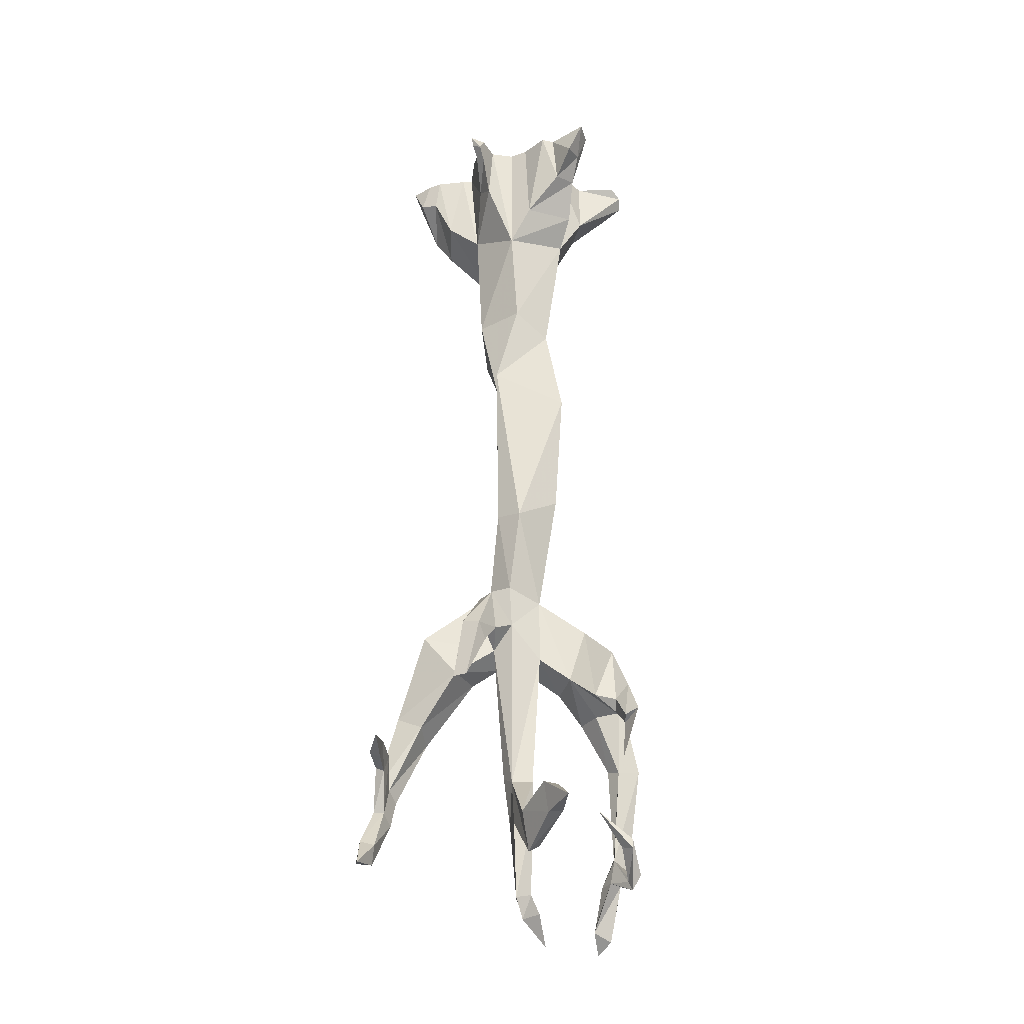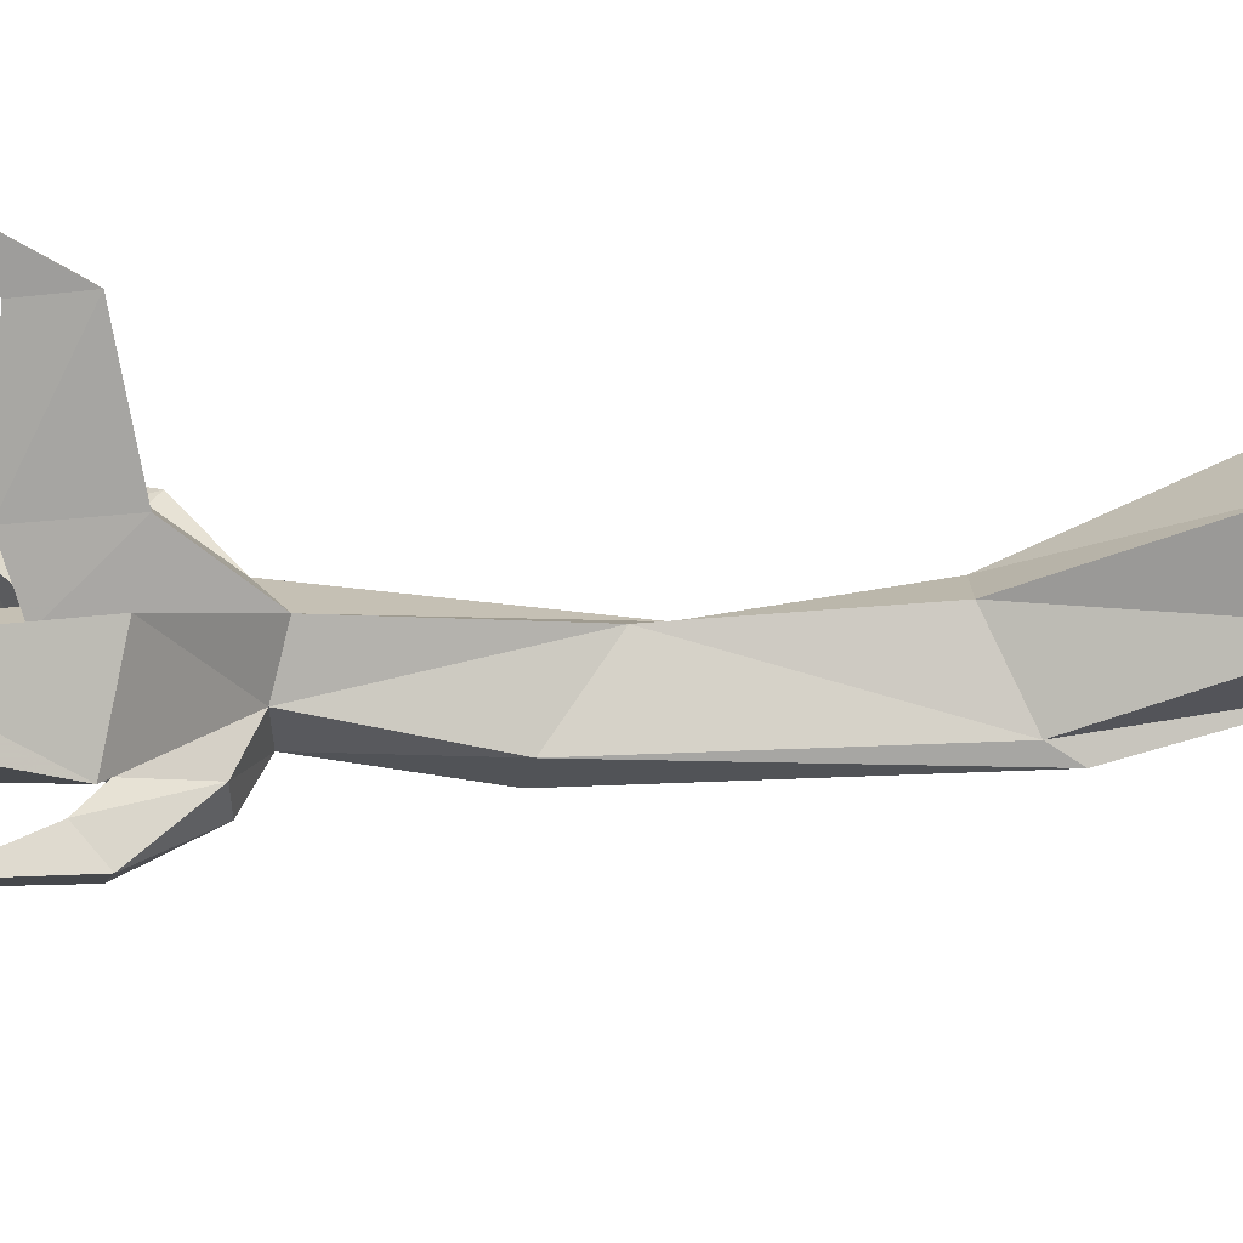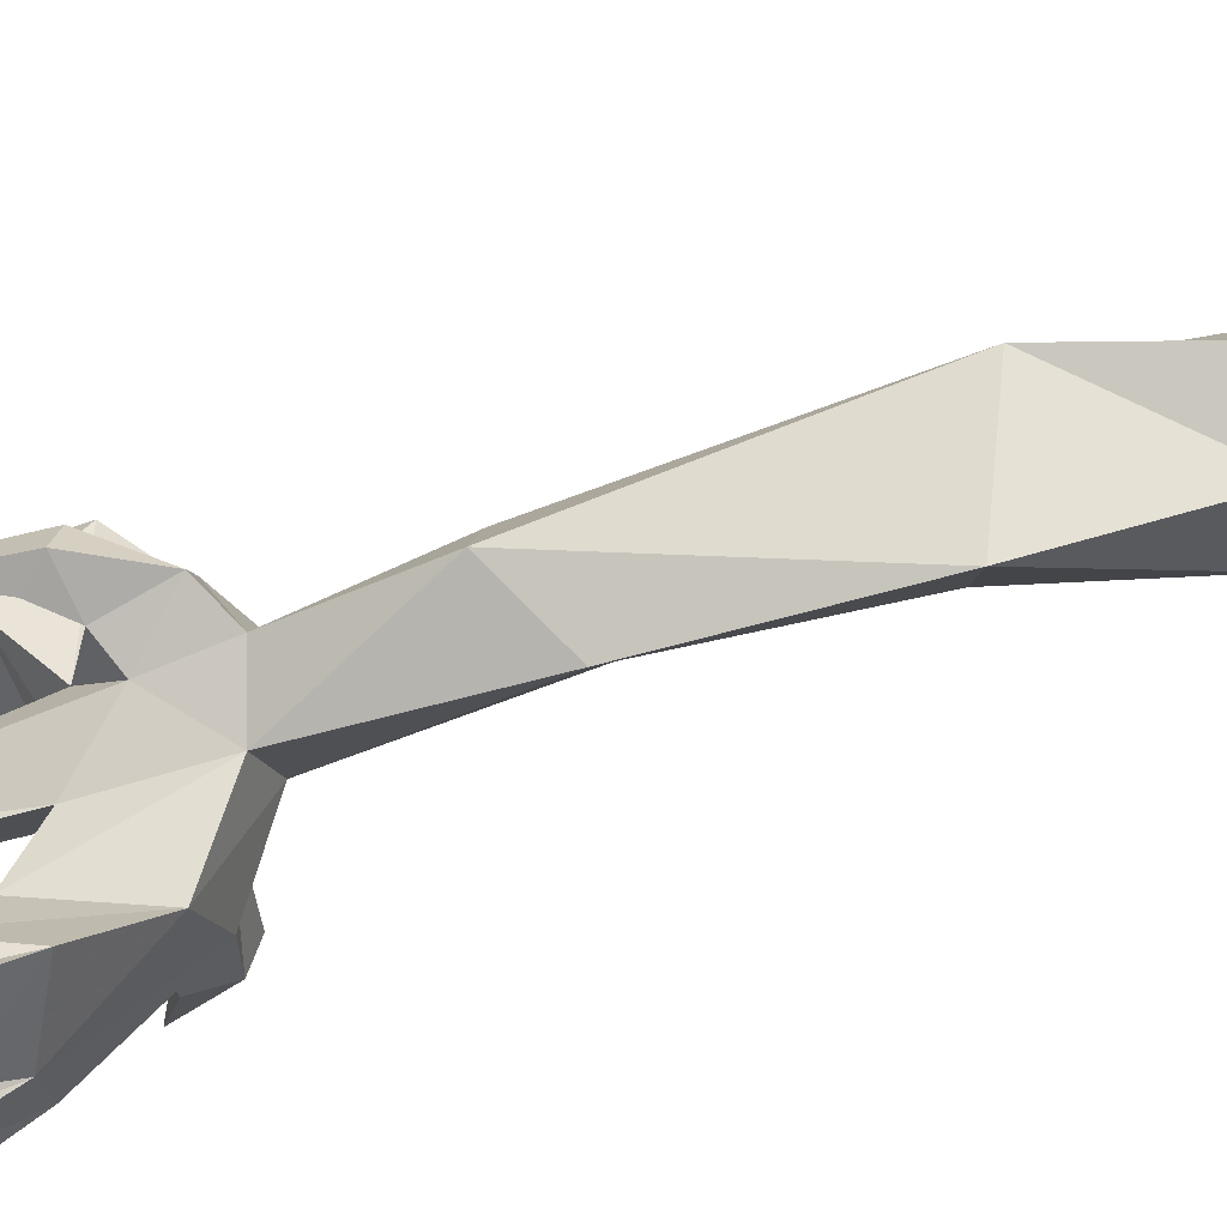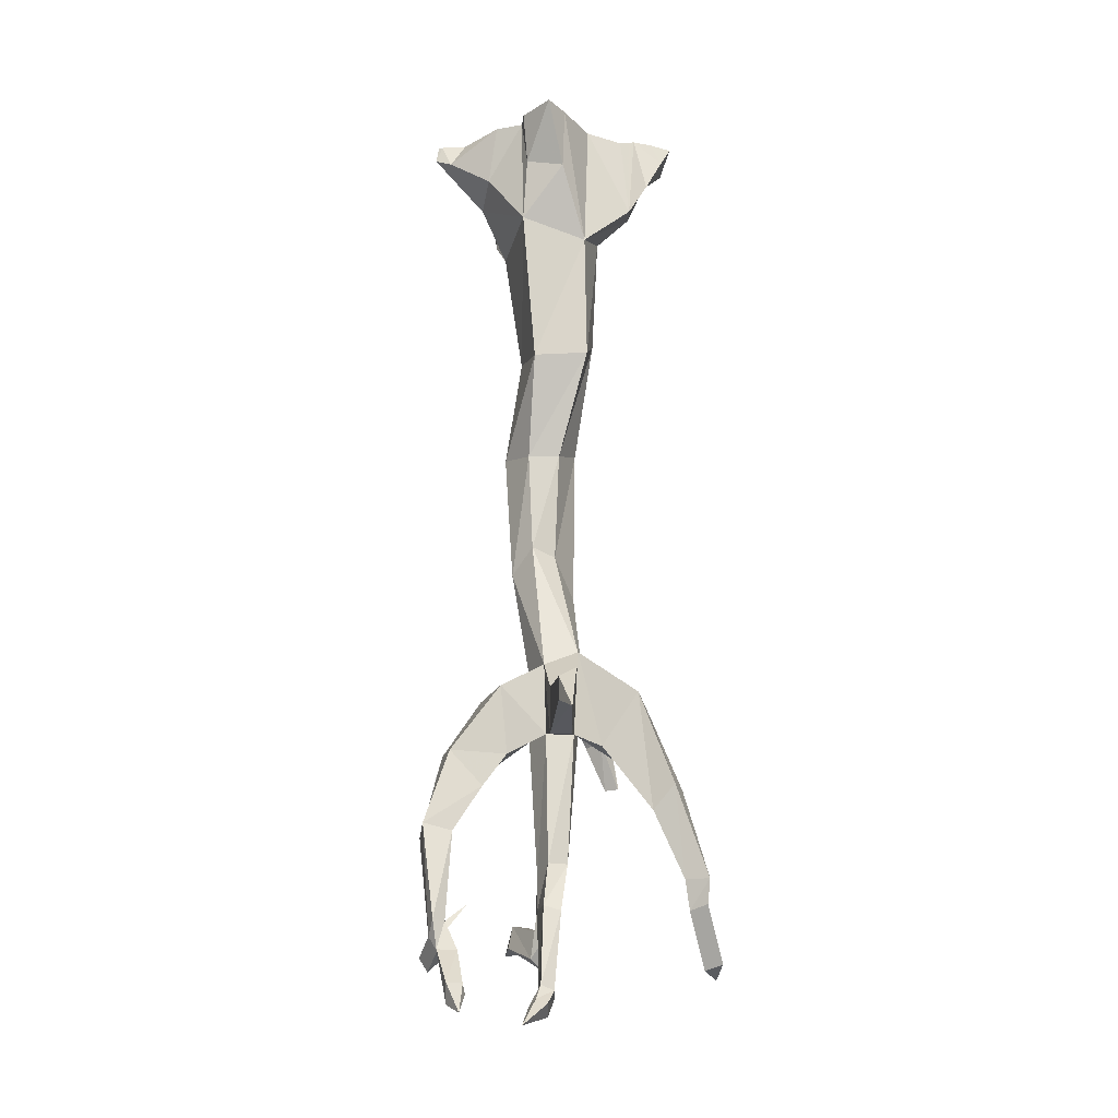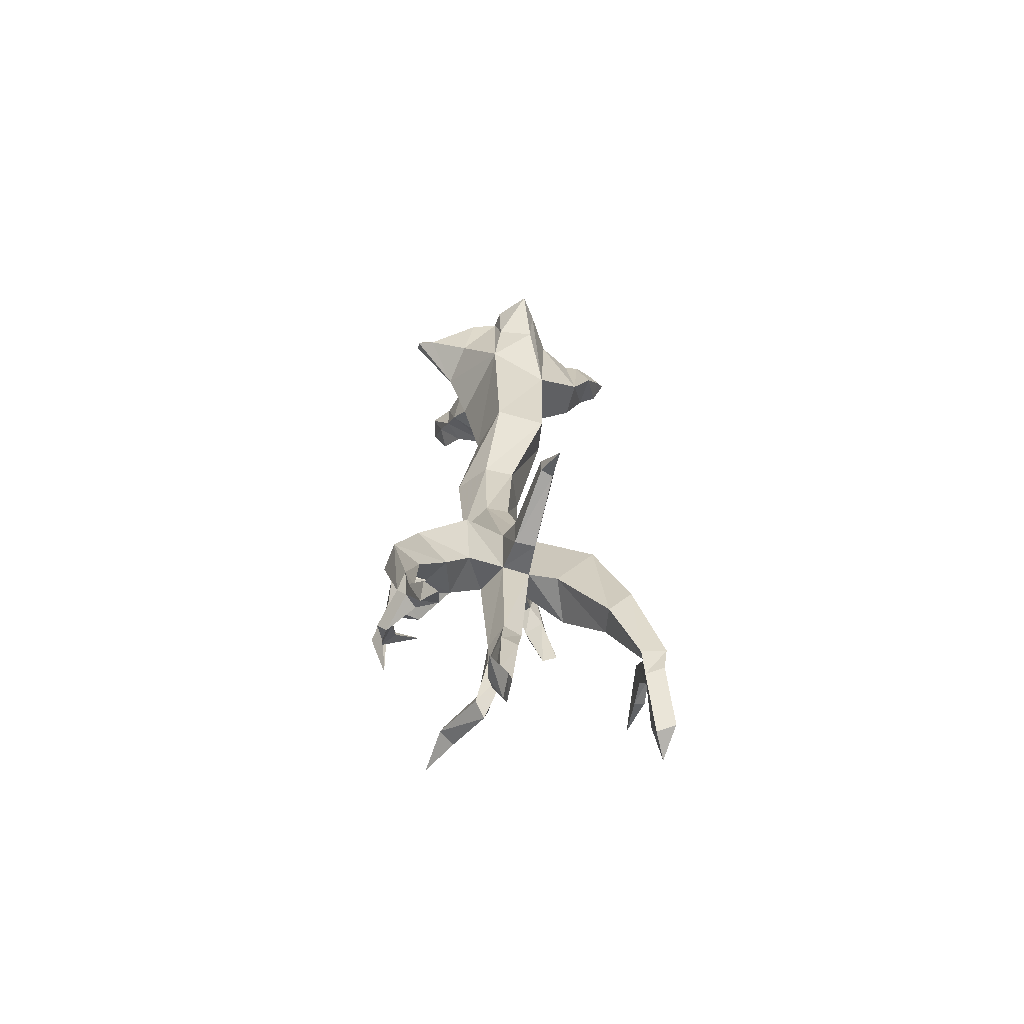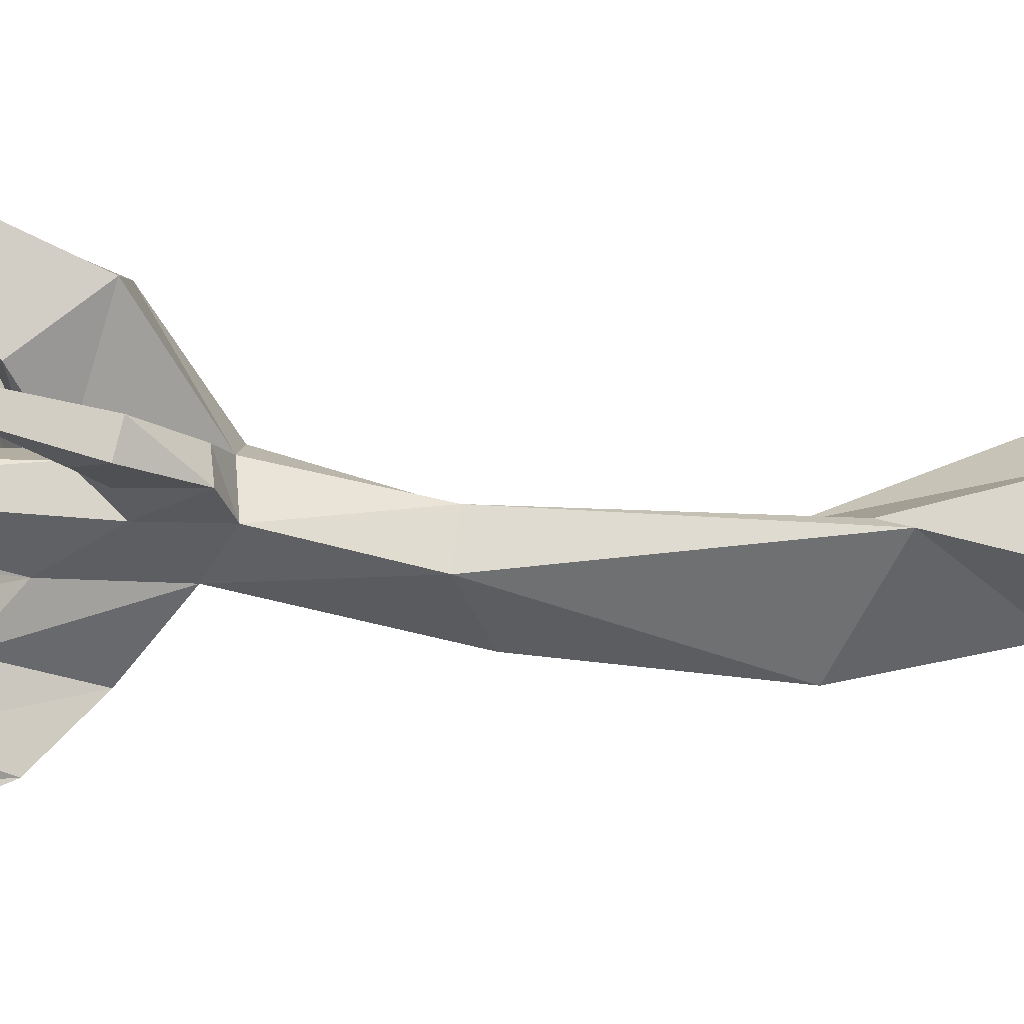
<metadata>
{"format":"obj","ext":"obj","renderer":"f3d","projection":"perspective","resolution":1024,"background":"white","views":[{"elev":-30.8,"azim":117.0,"up":"+Y"},{"elev":78.4,"azim":86.3,"up":"+Z"},{"elev":-69.8,"azim":106.6,"up":"+Z"},{"elev":-21.6,"azim":-63.3,"up":"+Y"},{"elev":-67.8,"azim":-76.7,"up":"+Y"},{"elev":-9.2,"azim":76.3,"up":"+Z"}]}
</metadata>
<code>
v 0.08594 -0.2188 -0.04688
v 0.05469 -0.1719 0.04688
v 0.04688 -0.3828 0.03906
v 0.0625 -0.3828 -0.04688
v -0.007812 -0.1953 -0.1094
v 0.01562 -0.1484 -0.1406
v 0.08594 -0.1562 -0.08594
v 0.08594 0 -0.04688
v 0.1094 0 -0.01562
v 0.125 -0.1094 -0.01562
v 0.1016 -0.08594 0.01562
v 0.05469 0 0.0625
v 0.0625 0 0.07812
v 0.07031 -0.125 0.1016
v -0.04688 -0.2188 0.07031
v -0.02344 -0.4297 0.0625
v 0.007812 -0.6016 -0.007812
v 0.08594 -0.5703 -0.01562
v 0.1016 -0.5469 -0.02344
v 0 -0.4141 -0.07812
v -0.1172 -0.1875 -0.01562
v -0.05469 -0.1094 -0.1328
v -0.007812 0 -0.1094
v 0.007812 0 -0.125
v 0.04688 0 -0.1641
v 0.04688 -0.08594 -0.1641
v 0.08594 -0.09375 -0.1484
v 0.1016 0 -0.125
v 0.08594 0 -0.07812
v -0.07031 -0.4375 -0.01562
v -0.1172 -0.1016 0.0625
v -0.1328 -0.08594 0
v -0.125 0 -0.01562
v -0.1172 -0.09375 -0.08594
v -0.1328 -0.04688 -0.1562
v -0.1328 -0.03125 -0.1875
v -0.1172 -0.01562 -0.1953
v -0.07031 0 -0.125
v -0.01562 -0.6016 -0.05469
v 0 -0.7656 -0.05469
v 0.007812 -0.7891 -0.01562
v 0.07812 -0.8438 -0.01562
v 0.08594 -0.8516 -0.0625
v 0.01562 -0.5859 -0.1172
v 0.01562 -0.8047 -0.1016
v -0.03125 -0.9922 -0.01562
v 0 -0.9688 0.03125
v 0.04688 -0.9844 0.01562
v 0.0625 -0.9844 -0.03125
v 0.007812 -1 -0.0625
v 0.07031 -0.04688 -0.1875
v 0.1094 -0.05469 -0.1875
v 0.08594 0 -0.1406
v 0.1016 0 -0.2109
v 0.0625 0 -0.2031
v 0.05469 -1.055 -0.03125
v 0.007812 -1.109 -0.0625
v -0.01562 -1.148 -0.1094
v -0.04688 -1.047 -0.125
v 0.007812 -0.1484 0.1328
v -0.04688 0 0.07812
v -0.125 0 0.07031
v -0.1719 0 0.0625
v -0.1484 0 0
v 0.007812 0 0.1172
v 0.01562 0 0.1406
v 0.01562 -0.1016 0.1641
v 0.04688 -0.03906 0.1797
v 0.03906 0 0.1641
v 0.07031 0 0.1875
v 0.07812 -0.04688 0.1641
v 0.07812 0 0.1484
v 0.07812 -0.05469 0.1328
v 0.07812 0 0.125
v -0.02344 -1.109 -0.01562
v -0.07031 -1.148 -0.0625
v -0.09375 -1.203 -0.09375
v -0.07031 -1.203 -0.1328
v -0.05469 -1.211 -0.1797
v 0 -1.195 -0.1641
v -0.02344 -1.109 -0.1875
v -0.1016 -1.148 -0.1641
v -0.09375 -1.039 -0.0625
v -0.07031 -1.125 0.01562
v -0.07031 -1.047 0.01562
v -0.05469 -1.039 0.05469
v 0 -1.109 0.02344
v 0.007812 -1.133 0.07031
v 0.01562 -1.047 0.1328
v 0.1016 -1.07 0.1172
v 0.04688 -1.094 0.007812
v 0.07812 -1.07 0.007812
v 0.08594 -1.008 0.01562
v 0.1016 -1.008 -0.01562
v 0.08594 -1.07 -0.01562
v 0.02344 -1.336 -0.01562
v 0.007812 -1.336 -0.04688
v -0.01562 -1.32 -0.01562
v -0.05469 -1.125 0.04688
v -0.1641 -1.109 0.1016
v -0.1797 -1.109 0.08594
v -0.1797 -1.07 0.08594
v -0.1641 -1.055 0.1094
v -0.1328 -1.148 -0.1328
v -0.1719 -1.273 -0.1562
v -0.1328 -1.281 -0.125
v -0.125 -1.289 -0.1484
v -0.08594 -1.188 -0.1875
v -0.04688 -1.211 -0.2031
v -0.03125 -1.219 -0.1875
v -0.01562 -1.203 -0.1953
v -0.01562 -1.18 -0.2188
v -0.1406 -1.289 -0.1797
v -0.1719 -1.453 -0.1406
v -0.1875 -1.43 -0.125
v -0.1641 -1.43 -0.1172
v -0.1484 -1.438 -0.125
v 0.007812 -1.32 0.007812
v 0.08594 -1.141 0.0625
v 0.07812 -1.227 0.1328
v 0.03125 -1.242 0.1484
v 0.03125 -1.203 0.1875
v 0.07812 -1.203 0.1797
v -0.01562 -1.398 0.007812
v 0.01562 -1.406 -0.01562
v 0.05469 -1.477 -0.0625
v 0.07812 -1.414 -0.0625
v 0.04688 -1.414 -0.07031
v 0.007812 -1.391 -0.04688
v -0.03125 -1.391 -0.01562
v -0.03906 -1.516 -0.01562
v -0.02344 -1.523 0
v 0.007812 -1.531 -0.01562
v 0.03125 -1.461 -0.07031
v 0.08594 -1.43 -0.1406
v 0.1094 -1.438 -0.125
v 0.125 -1.391 -0.125
v 0.1016 -1.391 -0.1406
v 0.09375 -1.336 0.2109
v 0.08594 -1.336 0.1875
v 0.0625 -1.352 0.1875
v 0.07031 -1.352 0.2266
v 0.07812 -1.391 0.2188
v 0.1094 -1.383 0.2031
v 0.1328 -1.312 0.1875
v 0.125 -1.289 0.1875
v 0.1172 -1.289 0.1719
v 0.1016 -1.383 0.1875
v 0.07812 -1.398 0.1875
v 0.1328 -1.484 0.1875
v 0.1328 -1.477 0.2188
v 0.1484 -1.445 0.2031
v 0.1328 -1.32 0.1719
v 0.1719 -1.312 0.1562
v 0.1797 -1.305 0.1719
v 0.1641 -1.273 0.1719
v 0.1641 -1.281 0.1562
v 0 -1.234 -0.2422
v -0.01562 -1.242 -0.2188
v -0.01562 -1.25 -0.2109
v 0 -1.242 -0.2188
v 0.01562 -1.328 -0.2188
v -0.1328 -1.477 -0.1562
v -0.1328 -1.477 -0.1797
v -0.1719 -1.477 -0.125
v -0.1875 -1.477 -0.1172
v -0.1641 -1.477 -0.09375
v -0.1484 -1.477 -0.1172
v -0.1328 -1.484 -0.1562
v -0.09375 -1.438 -0.1641
v -0.09375 -1.422 -0.1719
v -0.08594 -1.43 -0.1875
v -0.1328 -1.5 -0.1641
v -0.1797 -1.547 -0.07031
v -0.1953 -1.562 -0.09375
v -0.2109 -1.531 -0.08594
v -0.1875 -1.531 -0.07031
v -0.2109 -1.578 -0.0625
v 0.1094 -1.102 -0.007812
v 0.1016 -1.094 0.02344
v 0.1328 -1.07 0.02344
v 0.1328 -1.078 -0.007812
v 0.1328 -1.172 0.01562
v 0.1328 -1.172 0.03906
v 0.1328 -1.164 0.03906
v 0.1016 0 0.03125
v 0.1484 -0.03125 0
v 0.1328 0 0
v 0.1641 -0.01562 0
v 0.1484 0 0
v 0.1719 0 0
v 0.1641 -0.02344 -0.01562
v 0.1484 0 -0.01562
v 0.1484 -0.04688 -0.01562
v 0.1328 0 -0.01562
v -0.125 0 -0.1797
v -0.125 0 -0.1875
v -0.1016 0 -0.1875
v -0.1094 0 -0.1406
v -0.1328 0 -0.0625
v -0.08594 -1.445 -0.1875
v -0.05469 -1.383 -0.1406
v 0.1797 -1.492 0.1875
v 0.1406 -1.453 0.1797
v 0.2266 -1.297 0.1328
v -0.04688 -1.547 -0.03125
v -0.01562 -1.562 -0.01562
v -0.1016 -1.586 -0.01562
v -0.05469 -1.539 -0.01562
v -0.01562 -1.523 -0.03125
v -0.04688 -1.547 0
v 0.1484 -1.43 -0.1797
v -0.2109 -1.133 0.125
f 1 2 3
f 1 3 4
f 1 4 5
f 1 5 6
f 1 6 7
f 1 7 8
f 1 8 9
f 1 9 10
f 1 10 2
f 2 10 11
f 2 11 12
f 2 12 13
f 2 13 14
f 2 14 15
f 2 15 16
f 2 16 3
f 3 16 17
f 3 17 18
f 3 18 4
f 4 18 19
f 4 19 20
f 4 20 5
f 5 20 21
f 5 21 22
f 5 22 23
f 5 23 24
f 5 24 6
f 6 24 25
f 6 25 26
f 6 26 7
f 7 26 27
f 7 27 28
f 7 28 29
f 7 29 8
f 20 30 21
f 21 30 15
f 21 15 31
f 21 31 32
f 21 32 33
f 21 33 34
f 21 34 22
f 22 34 35
f 22 35 36
f 22 36 37
f 22 37 38
f 22 38 23
f 30 16 15
f 16 30 39
f 16 39 17
f 17 39 40
f 17 40 41
f 17 41 18
f 18 41 42
f 18 42 19
f 19 42 43
f 19 43 44
f 19 44 20
f 20 44 30
f 30 44 39
f 39 44 45
f 39 45 40
f 40 45 46
f 40 46 47
f 40 47 41
f 41 47 48
f 41 48 42
f 42 48 49
f 42 49 43
f 43 49 50
f 43 50 45
f 43 45 44
f 27 26 51
f 27 51 52
f 27 52 53
f 27 53 28
f 52 54 53
f 54 52 51
f 54 51 55
f 55 51 26
f 55 26 25
f 50 49 56
f 50 56 57
f 50 57 58
f 50 58 59
f 50 59 46
f 50 46 45
f 14 60 15
f 15 60 61
f 15 61 62
f 15 62 31
f 31 62 63
f 31 63 32
f 32 63 64
f 32 64 33
f 60 65 61
f 65 60 66
f 66 60 67
f 66 67 68
f 66 68 69
f 69 68 70
f 70 68 71
f 70 71 72
f 72 71 73
f 72 73 74
f 74 73 14
f 74 14 13
f 60 14 73
f 60 73 67
f 67 73 71
f 67 71 68
f 57 75 76
f 57 76 58
f 58 76 77
f 58 77 78
f 58 78 79
f 58 79 80
f 58 80 59
f 59 80 81
f 59 81 82
f 59 82 83
f 59 83 46
f 46 83 75
f 46 75 84
f 46 84 85
f 46 85 47
f 47 85 86
f 47 86 87
f 47 87 88
f 47 88 89
f 47 89 48
f 48 89 90
f 48 90 91
f 48 91 92
f 48 92 93
f 48 93 49
f 49 93 94
f 49 94 56
f 56 94 95
f 56 95 91
f 56 91 96
f 56 96 57
f 57 96 97
f 57 97 75
f 75 97 98
f 75 98 87
f 75 87 99
f 75 99 84
f 84 99 100
f 84 100 101
f 84 101 85
f 85 101 102
f 85 102 86
f 86 102 103
f 86 103 99
f 86 99 87
f 83 76 75
f 76 83 104
f 76 104 77
f 77 104 105
f 77 105 106
f 77 106 78
f 78 106 107
f 78 107 82
f 78 82 108
f 78 108 79
f 79 108 109
f 79 109 110
f 79 110 80
f 80 110 111
f 80 111 81
f 81 111 112
f 81 112 108
f 81 108 82
f 82 104 83
f 104 82 113
f 104 113 105
f 105 113 114
f 105 114 115
f 105 115 106
f 106 115 116
f 106 116 107
f 107 116 117
f 107 117 113
f 107 113 82
f 98 118 87
f 87 118 91
f 87 91 119
f 87 119 88
f 88 119 120
f 88 120 121
f 88 121 89
f 89 121 122
f 89 122 90
f 90 122 123
f 90 123 119
f 90 119 91
f 118 96 91
f 96 118 124
f 96 124 125
f 96 125 126
f 96 126 127
f 96 127 97
f 97 127 128
f 97 128 129
f 97 129 98
f 98 129 130
f 98 130 118
f 118 130 124
f 124 130 131
f 124 131 132
f 124 132 125
f 125 132 133
f 125 133 129
f 125 129 134
f 125 134 126
f 126 134 135
f 126 135 136
f 126 136 127
f 127 136 137
f 127 137 128
f 128 137 138
f 128 138 134
f 128 134 129
f 123 120 119
f 120 123 139
f 120 139 140
f 120 140 121
f 121 140 141
f 121 141 122
f 122 141 142
f 122 142 123
f 123 142 139
f 139 142 143
f 139 143 144
f 139 144 145
f 139 145 146
f 139 146 140
f 140 146 147
f 140 147 148
f 140 148 141
f 141 148 149
f 141 149 142
f 142 149 143
f 143 149 150
f 143 150 151
f 143 151 144
f 144 151 152
f 144 152 148
f 144 148 153
f 144 153 145
f 145 153 154
f 145 154 155
f 145 155 146
f 146 155 156
f 146 156 147
f 147 156 157
f 147 157 153
f 147 153 148
f 112 109 108
f 109 112 158
f 109 158 159
f 109 159 110
f 110 159 160
f 110 160 111
f 111 160 161
f 111 161 112
f 112 161 158
f 158 161 160
f 158 160 162
f 158 162 159
f 159 162 160
f 117 114 113
f 114 117 163
f 114 163 164
f 114 164 165
f 114 165 115
f 115 165 166
f 115 166 116
f 116 166 167
f 116 167 117
f 117 167 168
f 117 168 169
f 117 169 163
f 163 169 170
f 163 170 171
f 163 171 164
f 164 171 172
f 164 172 173
f 164 173 165
f 165 173 168
f 165 168 174
f 165 174 175
f 165 175 166
f 166 175 176
f 166 176 167
f 167 176 177
f 167 177 168
f 168 177 174
f 174 177 178
f 174 178 175
f 175 178 176
f 176 178 177
f 95 92 91
f 92 95 179
f 92 179 180
f 92 180 93
f 93 180 181
f 93 181 94
f 94 181 182
f 94 182 95
f 95 182 179
f 179 182 183
f 179 183 180
f 180 183 184
f 180 184 181
f 181 184 185
f 181 185 182
f 182 185 183
f 183 185 184
f 183 184 183
f 183 183 179
f 11 186 12
f 186 11 187
f 186 187 188
f 188 187 189
f 188 189 190
f 190 189 191
f 191 189 192
f 191 192 193
f 193 192 194
f 193 194 195
f 195 194 10
f 195 10 9
f 11 10 194
f 11 194 187
f 187 194 192
f 187 192 189
f 36 196 197
f 36 197 37
f 37 197 198
f 37 198 38
f 35 199 196
f 35 196 36
f 33 200 34
f 34 200 35
f 35 200 199
f 201 172 202
f 201 202 170
f 201 170 169
f 201 169 173
f 201 173 172
f 171 170 202
f 171 202 172
f 152 151 203
f 152 203 204
f 152 204 148
f 148 204 149
f 149 204 150
f 150 204 203
f 150 203 151
f 155 154 205
f 155 205 156
f 156 205 157
f 157 205 154
f 157 154 153
f 206 207 208
f 206 208 209
f 206 209 131
f 206 131 210
f 206 210 207
f 207 210 133
f 207 133 211
f 207 211 208
f 208 211 209
f 209 211 132
f 209 132 131
f 136 135 212
f 136 212 137
f 137 212 138
f 138 212 135
f 138 135 134
f 100 103 213
f 100 213 101
f 101 213 102
f 102 213 103
f 99 103 100
f 133 132 211
f 130 129 210
f 130 210 131
f 129 133 210
f 168 173 169

</code>
